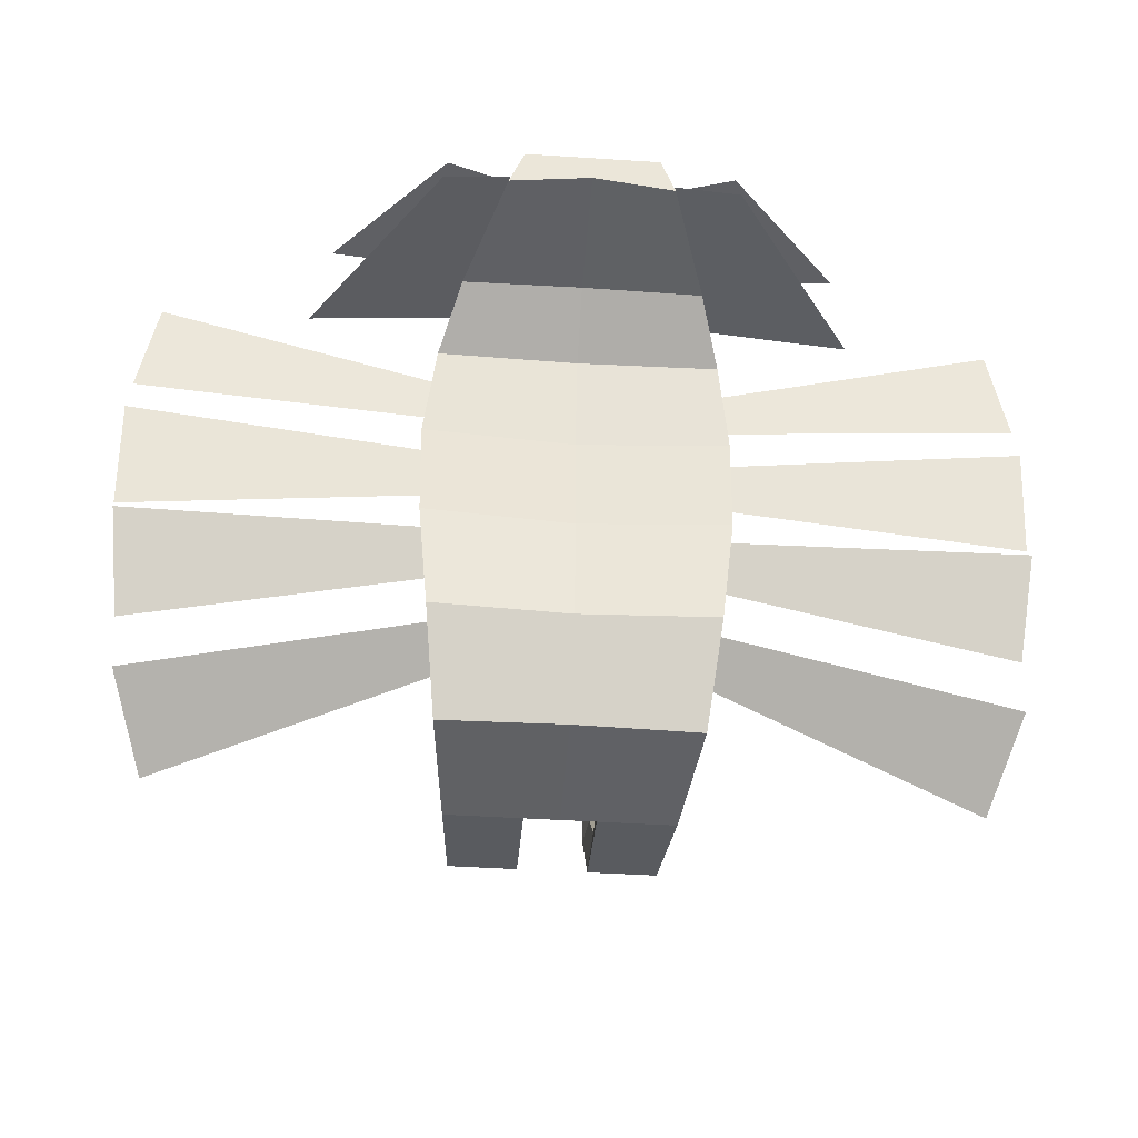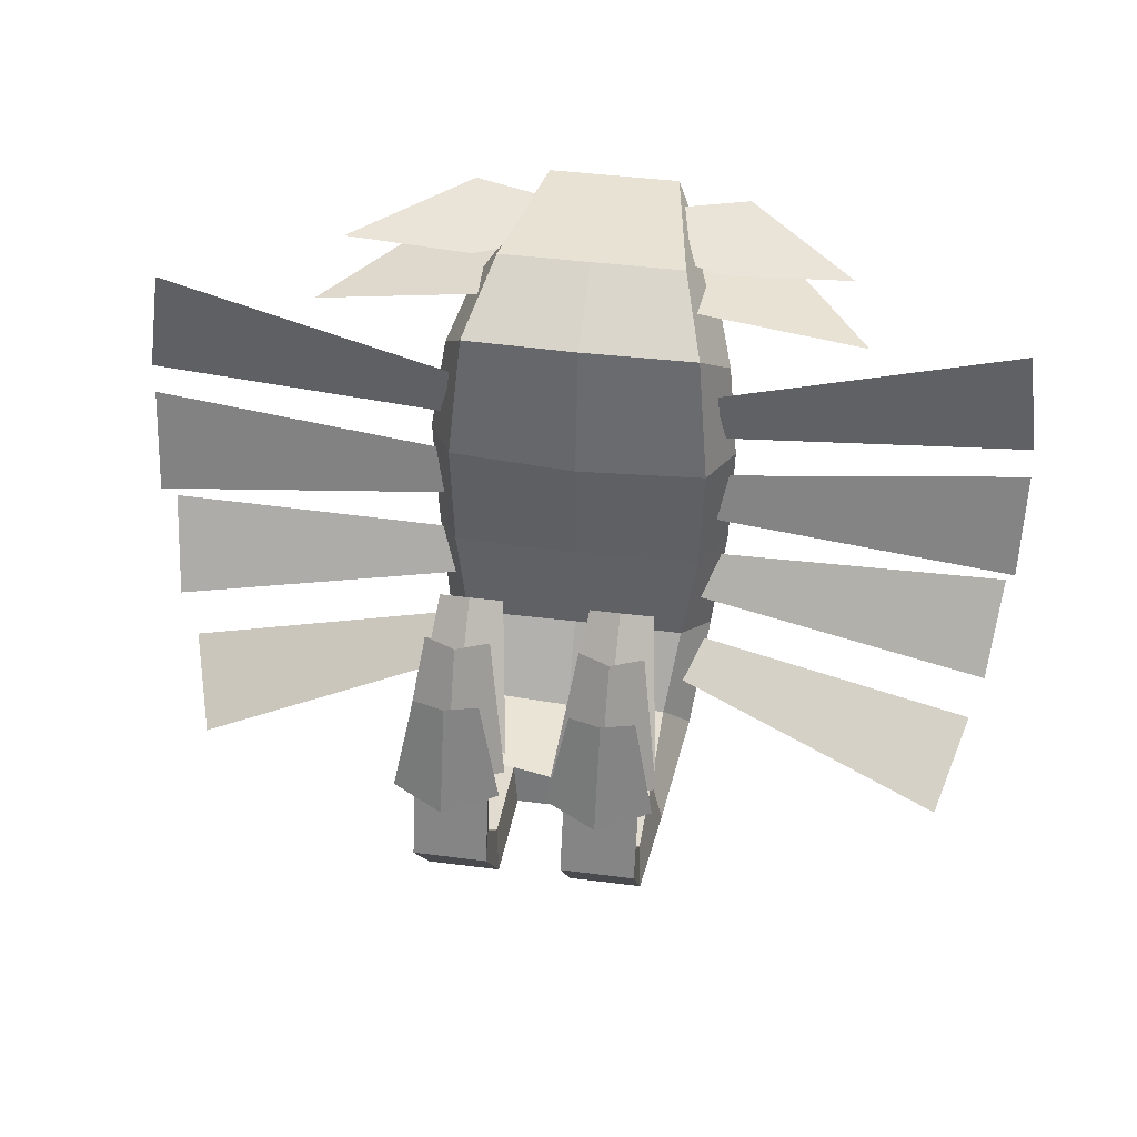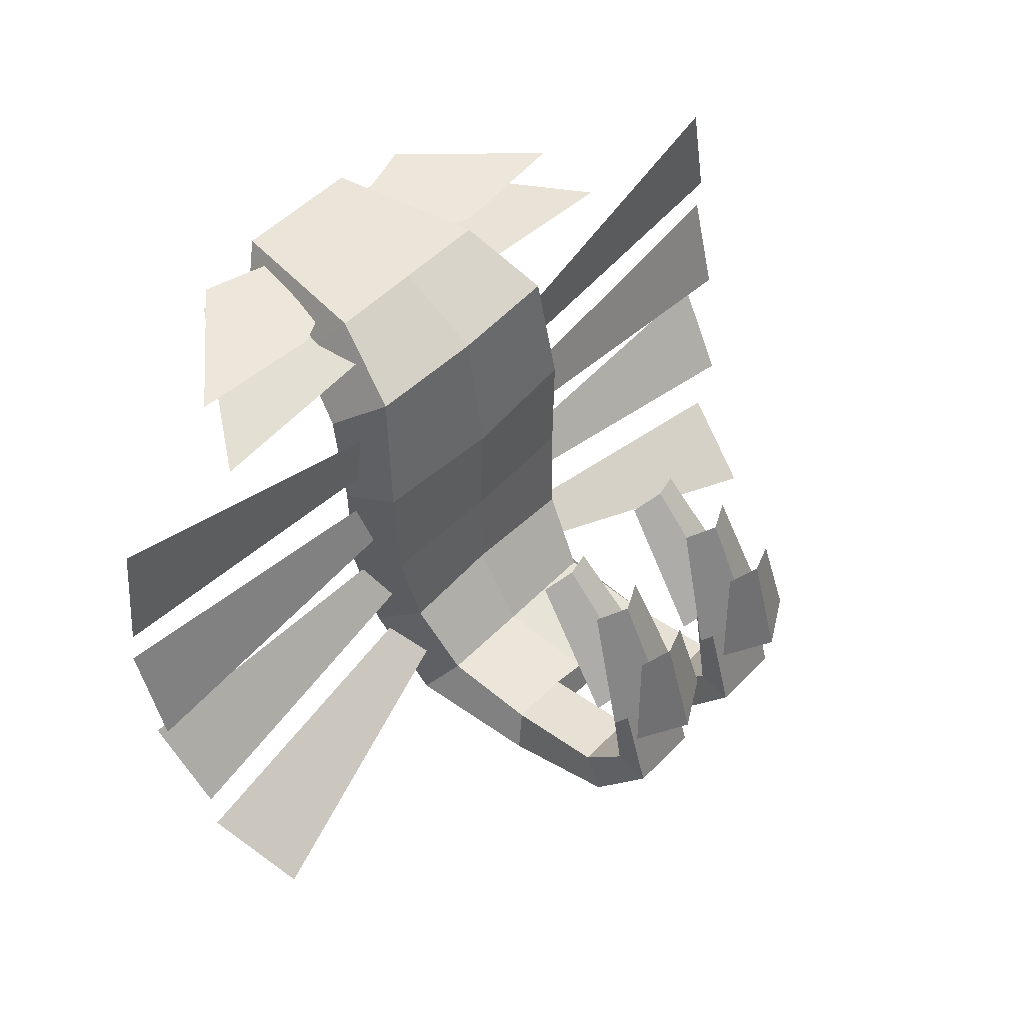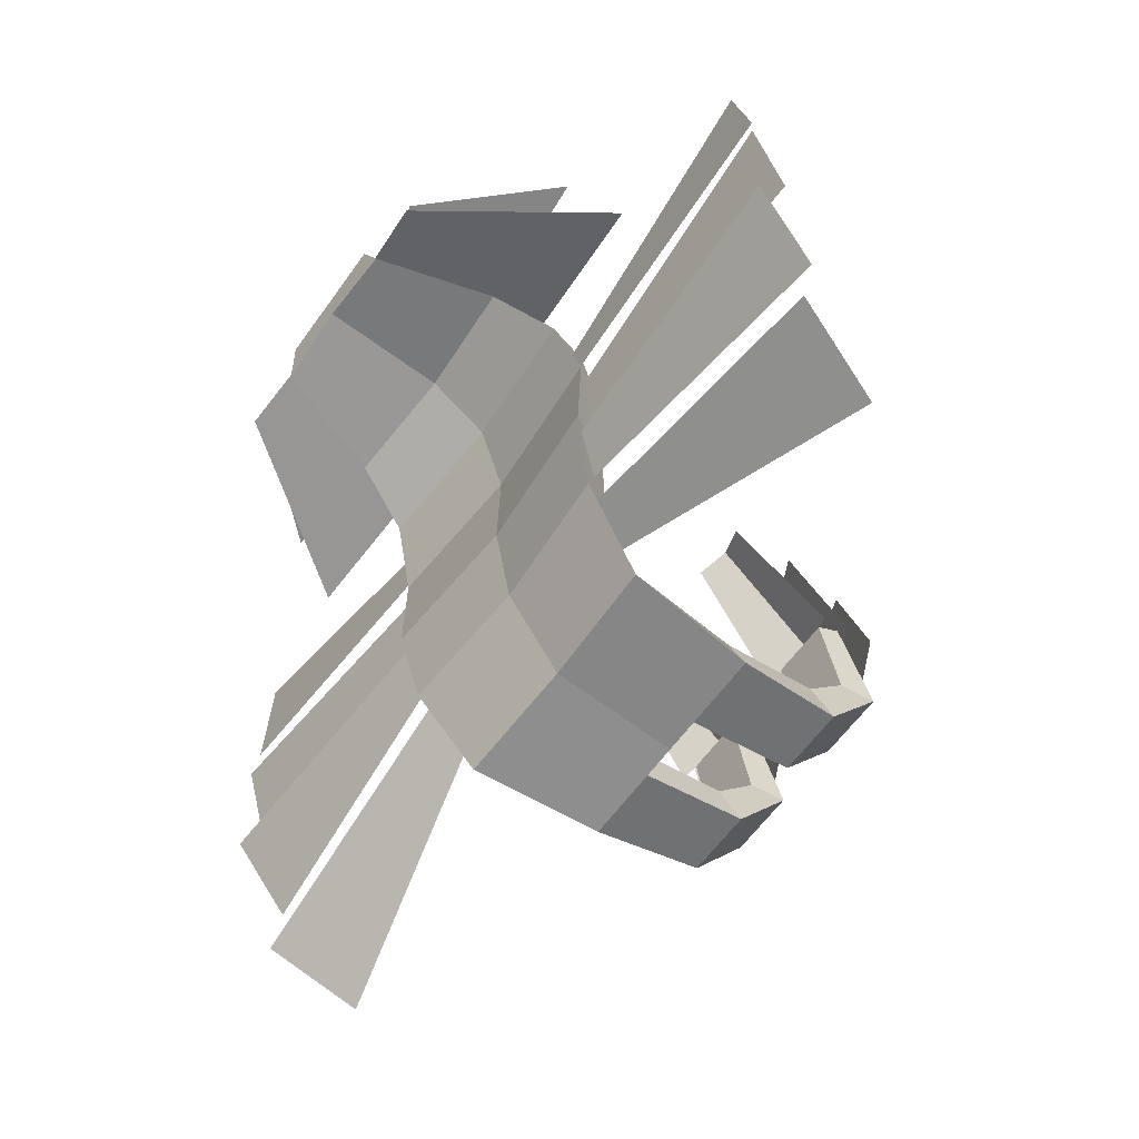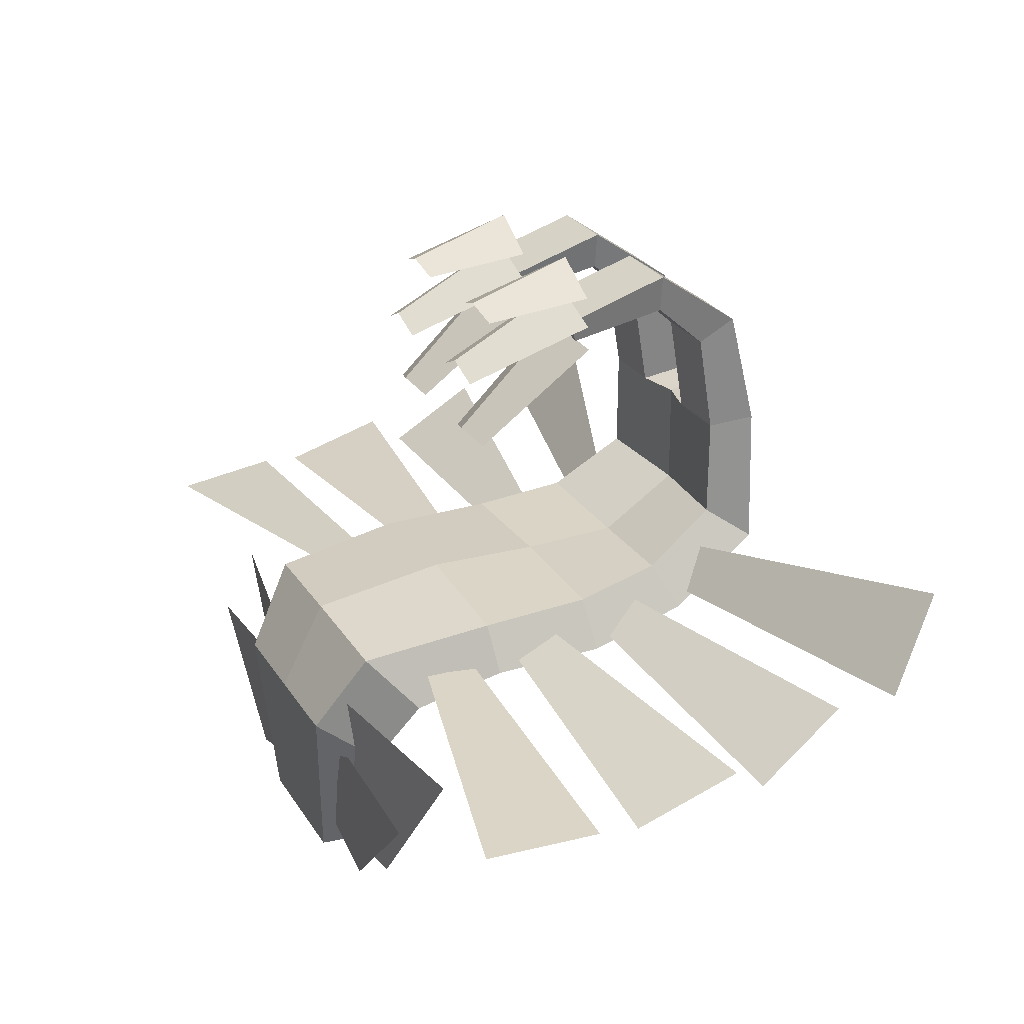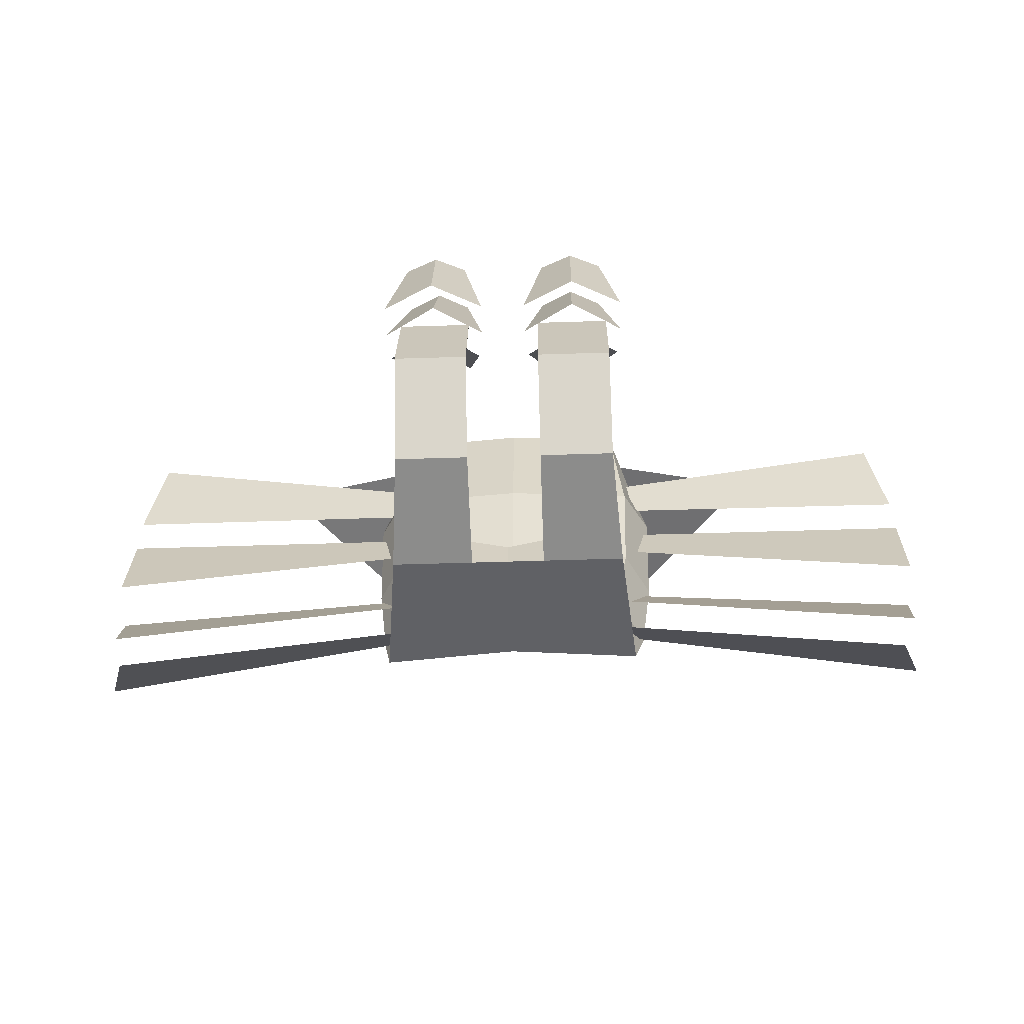
<metadata>
{"format":"obj","ext":"obj","renderer":"f3d","projection":"perspective","resolution":1024,"background":"white","views":[{"elev":-44.6,"azim":-4.3,"up":"+Z"},{"elev":43.4,"azim":-171.4,"up":"+Z"},{"elev":51.5,"azim":132.4,"up":"+Z"},{"elev":-61.9,"azim":54.3,"up":"+Z"},{"elev":26.9,"azim":64.0,"up":"+Y"},{"elev":-52.0,"azim":-178.0,"up":"+Z"}]}
</metadata>
<code>
o tale_L_up
v -45.46 327.1 -116.3
v -45.46 347.6 -182.1
v -13.91 330.1 -181.5
v -77.01 330.1 -181.5
v -26.19 319.8 -118.9
v -64.73 319.8 -118.9
f 6 1 2 4
f 1 5 3 2
o tale_L_mid
v -45.46 290.4 -103.4
v -45.46 328.2 -178.8
v -13.91 310.5 -182.6
v -77.01 310.5 -182.6
v -26.19 280.9 -105
v -64.73 280.9 -105
f 7 11 9 8
f 12 7 8 10
o tale_L_down
v -45.46 242.3 -107.4
v -45.46 304.8 -173.1
v -16.24 293.7 -184.8
v -74.68 293.7 -184.8
v -26.19 235.8 -113.6
v -64.73 235.8 -113.6
f 18 13 14 16
f 13 17 15 14
o tale_R_up
v 64.73 319.8 -118.9
v 26.19 319.8 -118.9
v 77.01 330.1 -181.5
v 13.91 330.1 -181.5
v 45.46 347.6 -182.1
v 45.46 327.1 -116.3
f 24 23 22 20
f 19 21 23 24
o tale_R_mid
v 64.73 280.9 -105
v 26.19 280.9 -105
v 77.01 310.5 -182.6
v 13.91 310.5 -182.6
v 45.46 328.2 -178.8
v 45.46 290.4 -103.4
f 30 29 28 26
f 25 27 29 30
o tale_R_down
v 64.73 235.8 -113.6
v 26.19 235.8 -113.6
v 74.68 293.7 -184.8
v 16.24 293.7 -184.8
v 45.46 304.8 -173.1
v 45.46 242.3 -107.4
f 36 35 34 32
f 31 33 35 36
o wing_L_01
v -284.1 81.44 -85.47
v -67.01 89.76 -95.4
v -273.8 78.54 -15.8
v -63 88.63 -68.22
f 40 38 37 39
o wing_L_02
v -284.7 97.41 -178.6
v -68.78 98.53 -152.9
v -285.7 78.31 -110.4
v -69.14 91.08 -126.3
f 44 42 41 43
o wing_L_03
v -274.8 116 -256.8
v -61.75 104.7 -215.2
v -281.3 79.22 -200.2
v -64.25 90.33 -193.1
f 48 46 45 47
o wing_L_04
v -252.3 165.7 -339.7
v -51.68 126 -265.7
v -269.7 109.4 -302.8
v -58.47 104.1 -251.3
f 52 50 49 51
o wing_R_04
v 58.47 104.1 -251.3
v 269.7 109.4 -302.8
v 51.68 126 -265.7
v 252.3 165.7 -339.7
f 53 54 56 55
o wing_R_03
v 64.25 90.33 -193.1
v 281.3 79.22 -200.2
v 61.75 104.7 -215.2
v 274.8 116 -256.8
f 57 58 60 59
o wing_R_02
v 69.14 91.08 -126.3
v 285.7 78.31 -110.4
v 68.78 98.53 -152.9
v 284.7 97.41 -178.6
f 61 62 64 63
o wing_R_01
v 63 88.63 -68.22
v 273.8 78.54 -15.8
v 67.01 89.76 -95.4
v 284.1 81.44 -85.47
f 65 66 68 67
o eye_L
v -90.84 -48.38 -7.259
v -78.36 35.48 -7.259
v -163 28.64 -7.259
v -7.575 -23.14 -7.259
v -4.177 -0.3197 -7.259
f 69 72 73 70 71
o eye_R
v 90.84 -48.38 -7.259
v 78.36 35.48 -7.259
v 163 28.64 -7.259
v 7.575 -23.14 -7.259
v 4.177 -0.3197 -7.259
f 74 76 75 78 77
o eye_back_L
v -93.14 -51.23 -26.11
v -53.35 72.23 -8.663
v -176.1 63.06 -32.66
v -39.68 -47.88 -16.86
f 82 80 81 79
o eye_back_R
v 176.1 63.06 -32.66
v 53.35 72.23 -8.663
v 93.14 -51.23 -26.11
v 39.68 -47.88 -16.86
f 86 85 83 84
o body
v 42.76 -53.43 0
v 74.34 103.5 -23.83
v 59.27 53.43 7.352
v 80.28 114.2 -180.4
v 72.05 122.5 -238.2
v 65.16 152.2 -284.3
v 65.16 216.3 -284.5
v 25.76 216.3 -284.5
v 65.16 279.6 -273.8
v 25.76 279.6 -273.8
v 82.45 113.3 -107.7
v 65.16 307.7 -241.9
v 25.76 307.7 -241.9
v 65.16 297.3 -179.9
v 25.76 297.3 -179.9
v 67.73 331.4 -241.9
v 22.82 331.4 -241.9
v 67.73 311.3 -174.1
v 22.82 311.3 -174.1
v 67.73 292.9 -296.4
v 22.82 292.9 -296.4
v 73.09 220.9 -311.9
v 22.82 220.9 -311.9
v 52.47 -48.42 -22.31
v 91.21 68.61 -53.62
v 77.7 28.87 -27.93
v 96.92 83.76 -182.9
v 89.66 96.39 -250.2
v 81.68 135.1 -309.4
v 98.83 85.16 -109.1
v 0 53.43 7.352
v 0 148.9 -291.7
v 0 215.8 -291
v 0 -53.43 0
v 0 107.5 -21.62
v 0 116.4 -180.4
v 0 117.3 -242.7
v 0 119.2 -107.7
v -98.83 85.16 -109.1
v -81.68 135.1 -309.4
v -89.66 96.39 -250.2
v -96.92 83.76 -182.9
v -77.7 28.87 -27.93
v -91.21 68.61 -53.62
v -52.47 -48.42 -22.31
v -22.82 220.9 -311.9
v -73.09 220.9 -311.9
v -22.82 292.9 -296.4
v -67.73 292.9 -296.4
v -22.82 311.3 -174.1
v -67.73 311.3 -174.1
v -22.82 331.4 -241.9
v -67.73 331.4 -241.9
v -25.76 297.3 -179.9
v -65.16 297.3 -179.9
v -25.76 307.7 -241.9
v -65.16 307.7 -241.9
v -82.45 113.3 -107.7
v -25.76 279.6 -273.8
v -65.16 279.6 -273.8
v 0 138.4 -305
v 0 220.9 -311.9
v 0 102.3 -248.2
v 0 90.65 -182.3
v 0 91.8 -108.6
v 0 74.48 -48.77
v 0 33.98 -20.53
v 0 -49.7 -15.67
v -25.76 216.3 -284.5
v -65.16 216.3 -284.5
v -65.16 152.2 -284.3
v -72.05 122.5 -238.2
v -80.28 114.2 -180.4
v -59.27 53.43 7.352
v -74.34 103.5 -23.83
v -42.76 -53.43 0
f 120 87 89 117
f 117 89 88 121
f 124 97 90 122
f 122 90 91 123
f 123 91 92 118
f 94 93 95 96
f 121 88 97 124
f 96 95 98 99
f 99 98 100 101
f 99 101 105 103
f 100 98 102 104
f 96 99 103 107
f 98 95 106 102
f 94 96 107 109
f 95 93 108 106
f 93 92 115 108
f 97 88 111 116
f 90 97 116 113
f 89 87 110 112
f 92 91 114 115
f 91 90 113 114
f 88 89 112 111
f 94 119 118 92 93
f 94 109 148 119
f 109 108 115 147 148
f 147 115 114 149
f 120 154 110 87
f 154 153 112 110
f 153 152 111 112
f 152 151 116 111
f 151 150 113 116
f 150 149 114 113
f 139 137 136 138
f 152 130 125 151
f 154 131 129 153
f 147 149 127 126
f 155 156 157 118 119
f 155 119 148 132
f 150 128 127 149
f 151 125 128 150
f 138 134 135 139
f 120 162 131 154
f 153 129 130 152
f 134 132 133 135
f 141 137 139 143
f 145 134 138 142
f 142 138 136 140
f 142 140 141 143
f 145 142 143 146
f 121 124 144 161
f 132 148 147 126 133
f 123 118 157 158
f 155 145 146 156
f 124 122 159 144
f 122 123 158 159
f 160 129 131 162
f 143 139 135 146
f 140 136 137 141
f 159 128 125 144
f 144 125 130 161
f 156 133 126 157
f 146 135 133 156
f 155 132 134 145
f 117 121 161 160
f 120 117 160 162
f 107 106 108 109
f 103 102 106 107
f 102 103 105 104
f 161 130 129 160
f 158 127 128 159
f 157 126 127 158
f 101 100 104 105

</code>
